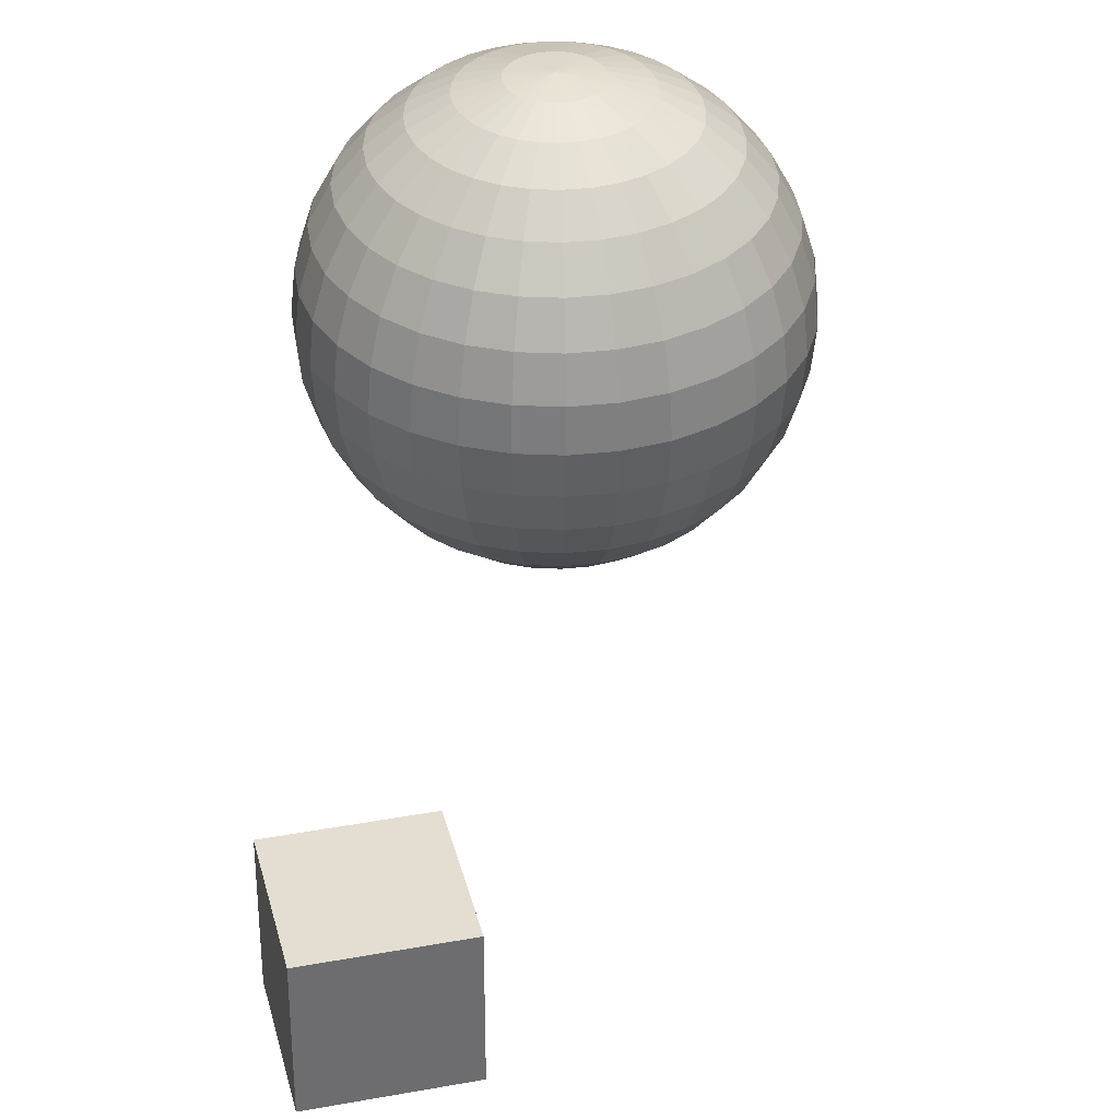
<metadata>
{"format":"obj","ext":"obj","renderer":"f3d","projection":"perspective","resolution":1024,"background":"white","views":[{"elev":36.3,"azim":166.4,"up":"+Y"}]}
</metadata>
<code>
o Cube
v 6.509 2.781 -15.67
v 6.509 0.7808 -15.67
v 6.509 2.781 -13.67
v 6.509 0.7808 -13.67
v 4.509 2.781 -15.67
v 4.509 0.7808 -15.67
v 4.509 2.781 -13.67
v 4.509 0.7808 -13.67
f 1 5 7 3
f 4 3 7 8
f 8 7 5 6
f 6 2 4 8
f 2 1 3 4
f 6 5 1 2
o Sphere
v 0 -3.686 0.7331
v 0 -3.472 1.438
v 0 -3.124 2.088
v 0 -2.657 2.657
v 0 -2.088 3.124
v 0 -1.438 3.472
v 0 -0.7331 3.686
v 0 -0 3.758
v 0 0.7331 3.686
v 0 3.124 2.088
v -0.143 -3.686 0.719
v -0.2805 -3.472 1.41
v -0.4073 -3.124 2.048
v -0.5184 -2.657 2.606
v -0.6096 -2.088 3.064
v -0.6773 -1.438 3.405
v -0.719 -0.7331 3.615
v -0.7331 -0 3.686
v -0.719 0.7331 3.615
v -0.6773 1.438 3.405
v -0.6096 2.088 3.064
v -0.5184 2.657 2.606
v -0.4073 3.124 2.048
v -0.2805 3.472 1.41
v -0.143 3.686 0.719
v -0.2805 -3.686 0.6773
v -0.5503 -3.472 1.329
v -0.7989 -3.124 1.929
v -1.017 -2.657 2.455
v -1.196 -2.088 2.887
v -1.329 -1.438 3.207
v -1.41 -0.7331 3.405
v -1.438 -0 3.472
v -1.41 0.7331 3.405
v -1.329 1.438 3.207
v -1.196 2.088 2.887
v -1.017 2.657 2.455
v -0.7989 3.124 1.929
v -0.5503 3.472 1.329
v -0.2805 3.686 0.6773
v -0.4073 -3.686 0.6096
v -0.7989 -3.472 1.196
v -1.16 -3.124 1.736
v -1.476 -2.657 2.209
v -1.736 -2.088 2.598
v -1.929 -1.438 2.887
v -2.048 -0.7331 3.064
v -2.088 -0 3.124
v -2.048 0.7331 3.064
v -1.929 1.438 2.887
v -1.736 2.088 2.598
v -1.476 2.657 2.209
v -1.16 3.124 1.736
v -0.7989 3.472 1.196
v -0.4073 3.686 0.6096
v -0.5184 -3.686 0.5184
v -1.017 -3.472 1.017
v -1.476 -3.124 1.476
v -1.879 -2.657 1.879
v -2.209 -2.088 2.209
v -2.455 -1.438 2.455
v -2.606 -0.7331 2.606
v -2.657 -0 2.657
v -2.606 0.7331 2.606
v -2.455 1.438 2.455
v -2.209 2.088 2.209
v -1.879 2.657 1.879
v -1.476 3.124 1.476
v -1.017 3.472 1.017
v -0.5184 3.686 0.5184
v -0.6096 -3.686 0.4073
v -1.196 -3.472 0.7989
v -1.736 -3.124 1.16
v -2.209 -2.657 1.476
v -2.598 -2.088 1.736
v -2.887 -1.438 1.929
v -3.064 -0.7331 2.048
v -3.124 -0 2.088
v -3.064 0.7331 2.048
v -2.887 1.438 1.929
v -2.598 2.088 1.736
v -2.209 2.657 1.476
v -1.736 3.124 1.16
v -1.196 3.472 0.7989
v -0.6096 3.686 0.4073
v -0.6773 -3.686 0.2805
v -1.329 -3.472 0.5503
v -1.929 -3.124 0.7989
v -2.455 -2.657 1.017
v -2.887 -2.088 1.196
v -3.207 -1.438 1.329
v -3.405 -0.7331 1.41
v -3.472 -0 1.438
v -3.405 0.7331 1.41
v -3.207 1.438 1.329
v -2.887 2.088 1.196
v -2.455 2.657 1.017
v -1.929 3.124 0.7989
v -1.329 3.472 0.5503
v -0.6773 3.686 0.2805
v -0.719 -3.686 0.143
v -1.41 -3.472 0.2805
v -2.048 -3.124 0.4073
v -2.606 -2.657 0.5184
v -3.064 -2.088 0.6096
v -3.405 -1.438 0.6773
v -3.615 -0.7331 0.719
v -3.686 -0 0.7331
v -3.615 0.7331 0.719
v -3.405 1.438 0.6773
v -3.064 2.088 0.6096
v -2.606 2.657 0.5184
v -2.048 3.124 0.4073
v -1.41 3.472 0.2805
v -0.719 3.686 0.143
v -0.7331 -3.686 -1e-06
v -1.438 -3.472 -1e-06
v -2.088 -3.124 -1e-06
v -2.657 -2.657 -1e-06
v -3.124 -2.088 -1e-06
v -3.472 -1.438 -1e-06
v -3.686 -0.7331 -1e-06
v -3.758 -0 -1e-06
v -3.686 0.7331 -1e-06
v -3.472 1.438 -1e-06
v -3.124 2.088 -1e-06
v -2.657 2.657 -1e-06
v -2.088 3.124 -1e-06
v -1.438 3.472 -1e-06
v -0.7331 3.686 -1e-06
v -0.719 -3.686 -0.143
v -1.41 -3.472 -0.2806
v -2.048 -3.124 -0.4073
v -2.606 -2.657 -0.5184
v -3.064 -2.088 -0.6096
v -3.405 -1.438 -0.6773
v -3.615 -0.7331 -0.719
v -3.686 -0 -0.7331
v -3.615 0.7331 -0.719
v -3.405 1.438 -0.6773
v -3.064 2.088 -0.6096
v -2.606 2.657 -0.5184
v -2.048 3.124 -0.4073
v -1.41 3.472 -0.2806
v -0.719 3.686 -0.143
v -0.6773 -3.686 -0.2806
v -1.329 -3.472 -0.5503
v -1.929 -3.124 -0.7989
v -2.455 -2.657 -1.017
v -2.887 -2.088 -1.196
v -3.207 -1.438 -1.329
v -3.405 -0.7331 -1.41
v -3.472 -0 -1.438
v -3.405 0.7331 -1.41
v -3.207 1.438 -1.329
v -2.887 2.088 -1.196
v -2.455 2.657 -1.017
v -1.929 3.124 -0.7989
v -1.329 3.472 -0.5503
v -0.6773 3.686 -0.2806
v -0.6096 -3.686 -0.4073
v -1.196 -3.472 -0.7989
v -1.736 -3.124 -1.16
v -2.209 -2.657 -1.476
v -2.598 -2.088 -1.736
v -2.887 -1.438 -1.929
v -3.064 -0.7331 -2.048
v -3.124 -0 -2.088
v -3.064 0.7331 -2.048
v -2.887 1.438 -1.929
v -2.598 2.088 -1.736
v -2.209 2.657 -1.476
v -1.736 3.124 -1.16
v -1.196 3.472 -0.7989
v -0.6096 3.686 -0.4073
v -0.5184 -3.686 -0.5184
v -1.017 -3.472 -1.017
v -1.476 -3.124 -1.476
v -1.879 -2.657 -1.879
v -2.209 -2.088 -2.209
v -2.455 -1.438 -2.455
v -2.606 -0.7331 -2.606
v -2.657 -0 -2.657
v -2.606 0.7331 -2.606
v -2.455 1.438 -2.455
v -2.209 2.088 -2.209
v -1.879 2.657 -1.879
v -1.476 3.124 -1.476
v -1.017 3.472 -1.017
v -0.5184 3.686 -0.5184
v -0.4073 -3.686 -0.6096
v -0.7989 -3.472 -1.196
v -1.16 -3.124 -1.736
v -1.476 -2.657 -2.209
v -1.736 -2.088 -2.598
v -1.929 -1.438 -2.887
v -2.048 -0.7331 -3.064
v -2.088 -0 -3.124
v -2.048 0.7331 -3.064
v -1.929 1.438 -2.887
v -1.736 2.088 -2.598
v -1.476 2.657 -2.209
v -1.16 3.124 -1.736
v -0.7989 3.472 -1.196
v -0.4073 3.686 -0.6096
v 0 3.758 -1e-06
v -0.2805 -3.686 -0.6773
v -0.5503 -3.472 -1.329
v -0.7989 -3.124 -1.929
v -1.017 -2.657 -2.455
v -1.196 -2.088 -2.887
v -1.329 -1.438 -3.207
v -1.41 -0.7331 -3.405
v -1.438 -0 -3.472
v -1.41 0.7331 -3.405
v -1.329 1.438 -3.207
v -1.196 2.088 -2.887
v -1.017 2.657 -2.455
v -0.7989 3.124 -1.929
v -0.5503 3.472 -1.329
v -0.2805 3.686 -0.6773
v -0.143 -3.686 -0.719
v -0.2805 -3.472 -1.41
v -0.4073 -3.124 -2.048
v -0.5184 -2.657 -2.606
v -0.6096 -2.088 -3.064
v -0.6773 -1.438 -3.405
v -0.719 -0.7331 -3.615
v -0.7331 -0 -3.686
v -0.719 0.7331 -3.615
v -0.6773 1.438 -3.405
v -0.6096 2.088 -3.064
v -0.5184 2.657 -2.606
v -0.4073 3.124 -2.048
v -0.2805 3.472 -1.41
v -0.143 3.686 -0.719
v 0 -3.686 -0.7331
v -0 -3.472 -1.438
v -0 -3.124 -2.088
v 0 -2.657 -2.657
v 0 -2.088 -3.124
v -0 -1.438 -3.472
v 0 -0.7331 -3.686
v 0 -0 -3.758
v 0 0.7331 -3.686
v -0 1.438 -3.472
v 0 2.088 -3.124
v 0 2.657 -2.657
v 0 3.124 -2.088
v -0 3.472 -1.438
v -0 3.686 -0.7331
v 0.143 -3.686 -0.719
v 0.2805 -3.472 -1.41
v 0.4073 -3.124 -2.048
v 0.5184 -2.657 -2.606
v 0.6096 -2.088 -3.064
v 0.6773 -1.438 -3.405
v 0.719 -0.7331 -3.615
v 0.7331 -0 -3.686
v 0.719 0.7331 -3.615
v 0.6773 1.438 -3.405
v 0.6096 2.088 -3.064
v 0.5184 2.657 -2.606
v 0.4073 3.124 -2.048
v 0.2805 3.472 -1.41
v 0.143 3.686 -0.719
v 0.2805 -3.686 -0.6773
v 0.5503 -3.472 -1.329
v 0.7989 -3.124 -1.929
v 1.017 -2.657 -2.455
v 1.196 -2.088 -2.887
v 1.329 -1.438 -3.207
v 1.41 -0.7331 -3.405
v 1.438 -0 -3.472
v 1.41 0.7331 -3.405
v 1.329 1.438 -3.207
v 1.196 2.088 -2.887
v 1.017 2.657 -2.455
v 0.7989 3.124 -1.929
v 0.5503 3.472 -1.329
v 0.2805 3.686 -0.6773
v 0.4073 -3.686 -0.6096
v 0.7989 -3.472 -1.196
v 1.16 -3.124 -1.736
v 1.476 -2.657 -2.209
v 1.736 -2.088 -2.598
v 1.929 -1.438 -2.887
v 2.048 -0.7331 -3.064
v 2.088 -0 -3.124
v 2.048 0.7331 -3.064
v 1.929 1.438 -2.887
v 1.736 2.088 -2.598
v 1.476 2.657 -2.209
v 1.16 3.124 -1.736
v 0.7989 3.472 -1.196
v 0.4073 3.686 -0.6096
v 1e-06 -3.758 -2e-06
v 0.5184 -3.686 -0.5184
v 1.017 -3.472 -1.017
v 1.476 -3.124 -1.476
v 1.879 -2.657 -1.879
v 2.209 -2.088 -2.209
v 2.455 -1.438 -2.455
v 2.606 -0.7331 -2.606
v 2.657 -0 -2.657
v 2.606 0.7331 -2.606
v 2.455 1.438 -2.455
v 2.209 2.088 -2.209
v 1.879 2.657 -1.879
v 1.476 3.124 -1.476
v 1.017 3.472 -1.017
v 0.5184 3.686 -0.5184
v 0.6096 -3.686 -0.4073
v 1.196 -3.472 -0.7989
v 1.736 -3.124 -1.16
v 2.209 -2.657 -1.476
v 2.598 -2.088 -1.736
v 2.887 -1.438 -1.929
v 3.064 -0.7331 -2.048
v 3.124 -0 -2.088
v 3.064 0.7331 -2.048
v 2.887 1.438 -1.929
v 2.598 2.088 -1.736
v 2.209 2.657 -1.476
v 1.736 3.124 -1.16
v 1.196 3.472 -0.7989
v 0.6096 3.686 -0.4073
v 0.6773 -3.686 -0.2806
v 1.329 -3.472 -0.5503
v 1.929 -3.124 -0.7989
v 2.455 -2.657 -1.017
v 2.887 -2.088 -1.196
v 3.207 -1.438 -1.329
v 3.405 -0.7331 -1.41
v 3.472 -0 -1.438
v 3.405 0.7331 -1.41
v 3.207 1.438 -1.329
v 2.887 2.088 -1.196
v 2.455 2.657 -1.017
v 1.929 3.124 -0.7989
v 1.329 3.472 -0.5503
v 0.6773 3.686 -0.2806
v 0.719 -3.686 -0.143
v 1.41 -3.472 -0.2806
v 2.048 -3.124 -0.4073
v 2.606 -2.657 -0.5184
v 3.064 -2.088 -0.6096
v 3.405 -1.438 -0.6773
v 3.615 -0.7331 -0.719
v 3.686 -0 -0.7331
v 3.615 0.7331 -0.719
v 3.405 1.438 -0.6773
v 3.064 2.088 -0.6096
v 2.606 2.657 -0.5184
v 2.048 3.124 -0.4073
v 1.41 3.472 -0.2805
v 0.719 3.686 -0.143
v 0.7331 -3.686 -1e-06
v 1.438 -3.472 -1e-06
v 2.088 -3.124 -1e-06
v 2.657 -2.657 -1e-06
v 3.124 -2.088 -1e-06
v 3.472 -1.438 -1e-06
v 3.686 -0.7331 -0
v 3.758 -0 -1e-06
v 3.686 0.7331 -0
v 3.472 1.438 -1e-06
v 3.124 2.088 -1e-06
v 2.657 2.657 -1e-06
v 2.088 3.124 -1e-06
v 1.438 3.472 -1e-06
v 0.7331 3.686 -1e-06
v 0.719 -3.686 0.143
v 1.41 -3.472 0.2805
v 2.048 -3.124 0.4073
v 2.606 -2.657 0.5184
v 3.064 -2.088 0.6096
v 3.405 -1.438 0.6773
v 3.615 -0.7331 0.719
v 3.686 -0 0.7331
v 3.615 0.7331 0.719
v 3.405 1.438 0.6773
v 3.064 2.088 0.6096
v 2.606 2.657 0.5184
v 2.048 3.124 0.4073
v 1.41 3.472 0.2805
v 0.719 3.686 0.143
v 0.6773 -3.686 0.2805
v 1.329 -3.472 0.5503
v 1.929 -3.124 0.7989
v 2.455 -2.657 1.017
v 2.887 -2.088 1.196
v 3.207 -1.438 1.329
v 3.405 -0.7331 1.41
v 3.472 -0 1.438
v 3.405 0.7331 1.41
v 3.207 1.438 1.329
v 2.887 2.088 1.196
v 2.455 2.657 1.017
v 1.929 3.124 0.7989
v 1.329 3.472 0.5503
v 0.6773 3.686 0.2805
v 0.6096 -3.686 0.4073
v 1.196 -3.472 0.7989
v 1.736 -3.124 1.16
v 2.209 -2.657 1.476
v 2.598 -2.088 1.736
v 2.887 -1.438 1.929
v 3.064 -0.7331 2.048
v 3.124 -0 2.088
v 3.064 0.7331 2.048
v 2.887 1.438 1.929
v 2.598 2.088 1.736
v 2.209 2.657 1.476
v 1.736 3.124 1.16
v 1.196 3.472 0.7989
v 0.6096 3.686 0.4073
v 0.5184 -3.686 0.5184
v 1.017 -3.472 1.017
v 1.476 -3.124 1.476
v 1.879 -2.657 1.879
v 2.209 -2.088 2.209
v 2.455 -1.438 2.455
v 2.606 -0.7331 2.606
v 2.657 -0 2.657
v 2.606 0.7331 2.606
v 2.455 1.438 2.455
v 2.209 2.088 2.209
v 1.879 2.657 1.879
v 1.476 3.124 1.476
v 1.017 3.472 1.017
v 0.5184 3.686 0.5184
v 0.4073 -3.686 0.6096
v 0.7989 -3.472 1.196
v 1.16 -3.124 1.736
v 1.476 -2.657 2.209
v 1.736 -2.088 2.598
v 1.929 -1.438 2.887
v 2.048 -0.7331 3.064
v 2.088 -0 3.124
v 2.048 0.7331 3.064
v 1.929 1.438 2.887
v 1.736 2.088 2.598
v 1.476 2.657 2.209
v 1.16 3.124 1.736
v 0.7989 3.472 1.196
v 0.4073 3.686 0.6096
v 0.2805 -3.686 0.6773
v 0.5503 -3.472 1.329
v 0.7989 -3.124 1.929
v 1.017 -2.657 2.455
v 1.196 -2.088 2.887
v 1.329 -1.438 3.207
v 1.41 -0.7331 3.405
v 1.438 -0 3.472
v 1.41 0.7331 3.405
v 1.329 1.438 3.207
v 1.196 2.088 2.887
v 1.017 2.657 2.455
v 0.7989 3.124 1.929
v 0.5503 3.472 1.329
v 0.2805 3.686 0.6773
v 0.143 -3.686 0.719
v 0.2805 -3.472 1.41
v 0.4073 -3.124 2.048
v 0.5184 -2.657 2.606
v 0.6096 -2.088 3.064
v 0.6773 -1.438 3.405
v 0.719 -0.7331 3.615
v 0.7331 -0 3.686
v 0.719 0.7331 3.615
v 0.6773 1.438 3.405
v 0.6096 2.088 3.064
v 0.5184 2.657 2.606
v 0.4073 3.124 2.048
v 0.2805 3.472 1.41
v 0.143 3.686 0.719
v -0 1.438 3.472
v -1e-06 2.088 3.124
v -1e-06 2.657 2.657
v -0 3.472 1.438
v -0 3.686 0.7331
f 490 33 32 489
f 16 26 25 15
f 9 19 305
f 214 33 490
f 17 27 26 16
f 10 20 19 9
f 486 28 27 17
f 11 21 20 10
f 487 29 28 486
f 12 22 21 11
f 488 30 29 487
f 13 23 22 12
f 18 31 30 488
f 14 24 23 13
f 489 32 31 18
f 15 25 24 14
f 32 47 46 31
f 25 40 39 24
f 33 48 47 32
f 26 41 40 25
f 19 34 305
f 214 48 33
f 27 42 41 26
f 20 35 34 19
f 28 43 42 27
f 21 36 35 20
f 29 44 43 28
f 22 37 36 21
f 30 45 44 29
f 23 38 37 22
f 31 46 45 30
f 24 39 38 23
f 36 51 50 35
f 44 59 58 43
f 37 52 51 36
f 45 60 59 44
f 38 53 52 37
f 46 61 60 45
f 39 54 53 38
f 47 62 61 46
f 40 55 54 39
f 48 63 62 47
f 41 56 55 40
f 34 49 305
f 214 63 48
f 42 57 56 41
f 35 50 49 34
f 43 58 57 42
f 55 70 69 54
f 63 78 77 62
f 56 71 70 55
f 49 64 305
f 214 78 63
f 57 72 71 56
f 50 65 64 49
f 58 73 72 57
f 51 66 65 50
f 59 74 73 58
f 52 67 66 51
f 60 75 74 59
f 53 68 67 52
f 61 76 75 60
f 54 69 68 53
f 62 77 76 61
f 74 89 88 73
f 67 82 81 66
f 75 90 89 74
f 68 83 82 67
f 76 91 90 75
f 69 84 83 68
f 77 92 91 76
f 70 85 84 69
f 78 93 92 77
f 71 86 85 70
f 64 79 305
f 214 93 78
f 72 87 86 71
f 65 80 79 64
f 73 88 87 72
f 66 81 80 65
f 93 108 107 92
f 86 101 100 85
f 79 94 305
f 214 108 93
f 87 102 101 86
f 80 95 94 79
f 88 103 102 87
f 81 96 95 80
f 89 104 103 88
f 82 97 96 81
f 90 105 104 89
f 83 98 97 82
f 91 106 105 90
f 84 99 98 83
f 92 107 106 91
f 85 100 99 84
f 105 120 119 104
f 98 113 112 97
f 106 121 120 105
f 99 114 113 98
f 107 122 121 106
f 100 115 114 99
f 108 123 122 107
f 101 116 115 100
f 94 109 305
f 214 123 108
f 102 117 116 101
f 95 110 109 94
f 103 118 117 102
f 96 111 110 95
f 104 119 118 103
f 97 112 111 96
f 109 124 305
f 214 138 123
f 117 132 131 116
f 110 125 124 109
f 118 133 132 117
f 111 126 125 110
f 119 134 133 118
f 112 127 126 111
f 120 135 134 119
f 113 128 127 112
f 121 136 135 120
f 114 129 128 113
f 122 137 136 121
f 115 130 129 114
f 123 138 137 122
f 116 131 130 115
f 128 143 142 127
f 136 151 150 135
f 129 144 143 128
f 137 152 151 136
f 130 145 144 129
f 138 153 152 137
f 131 146 145 130
f 124 139 305
f 214 153 138
f 132 147 146 131
f 125 140 139 124
f 133 148 147 132
f 126 141 140 125
f 134 149 148 133
f 127 142 141 126
f 135 150 149 134
f 147 162 161 146
f 140 155 154 139
f 148 163 162 147
f 141 156 155 140
f 149 164 163 148
f 142 157 156 141
f 150 165 164 149
f 143 158 157 142
f 151 166 165 150
f 144 159 158 143
f 152 167 166 151
f 145 160 159 144
f 153 168 167 152
f 146 161 160 145
f 139 154 305
f 214 168 153
f 166 181 180 165
f 159 174 173 158
f 167 182 181 166
f 160 175 174 159
f 168 183 182 167
f 161 176 175 160
f 154 169 305
f 214 183 168
f 162 177 176 161
f 155 170 169 154
f 163 178 177 162
f 156 171 170 155
f 164 179 178 163
f 157 172 171 156
f 165 180 179 164
f 158 173 172 157
f 170 185 184 169
f 178 193 192 177
f 171 186 185 170
f 179 194 193 178
f 172 187 186 171
f 180 195 194 179
f 173 188 187 172
f 181 196 195 180
f 174 189 188 173
f 182 197 196 181
f 175 190 189 174
f 183 198 197 182
f 176 191 190 175
f 169 184 305
f 214 198 183
f 177 192 191 176
f 189 204 203 188
f 197 212 211 196
f 190 205 204 189
f 198 213 212 197
f 191 206 205 190
f 184 199 305
f 214 213 198
f 192 207 206 191
f 185 200 199 184
f 193 208 207 192
f 186 201 200 185
f 194 209 208 193
f 187 202 201 186
f 195 210 209 194
f 188 203 202 187
f 196 211 210 195
f 208 224 223 207
f 201 217 216 200
f 209 225 224 208
f 202 218 217 201
f 210 226 225 209
f 203 219 218 202
f 211 227 226 210
f 204 220 219 203
f 212 228 227 211
f 205 221 220 204
f 213 229 228 212
f 206 222 221 205
f 199 215 305
f 214 229 213
f 207 223 222 206
f 200 216 215 199
f 228 243 242 227
f 221 236 235 220
f 229 244 243 228
f 222 237 236 221
f 215 230 305
f 214 244 229
f 223 238 237 222
f 216 231 230 215
f 224 239 238 223
f 217 232 231 216
f 225 240 239 224
f 218 233 232 217
f 226 241 240 225
f 219 234 233 218
f 227 242 241 226
f 220 235 234 219
f 240 255 254 239
f 233 248 247 232
f 241 256 255 240
f 234 249 248 233
f 242 257 256 241
f 235 250 249 234
f 243 258 257 242
f 236 251 250 235
f 244 259 258 243
f 237 252 251 236
f 230 245 305
f 214 259 244
f 238 253 252 237
f 231 246 245 230
f 239 254 253 238
f 232 247 246 231
f 259 274 273 258
f 252 267 266 251
f 245 260 305
f 214 274 259
f 253 268 267 252
f 246 261 260 245
f 254 269 268 253
f 247 262 261 246
f 255 270 269 254
f 248 263 262 247
f 256 271 270 255
f 249 264 263 248
f 257 272 271 256
f 250 265 264 249
f 258 273 272 257
f 251 266 265 250
f 263 278 277 262
f 271 286 285 270
f 264 279 278 263
f 272 287 286 271
f 265 280 279 264
f 273 288 287 272
f 266 281 280 265
f 274 289 288 273
f 267 282 281 266
f 260 275 305
f 214 289 274
f 268 283 282 267
f 261 276 275 260
f 269 284 283 268
f 262 277 276 261
f 270 285 284 269
f 282 297 296 281
f 275 290 305
f 214 304 289
f 283 298 297 282
f 276 291 290 275
f 284 299 298 283
f 277 292 291 276
f 285 300 299 284
f 278 293 292 277
f 286 301 300 285
f 279 294 293 278
f 287 302 301 286
f 280 295 294 279
f 288 303 302 287
f 281 296 295 280
f 289 304 303 288
f 301 317 316 300
f 294 310 309 293
f 302 318 317 301
f 295 311 310 294
f 303 319 318 302
f 296 312 311 295
f 304 320 319 303
f 297 313 312 296
f 290 306 305
f 214 320 304
f 298 314 313 297
f 291 307 306 290
f 299 315 314 298
f 292 308 307 291
f 300 316 315 299
f 293 309 308 292
f 306 321 305
f 214 335 320
f 314 329 328 313
f 307 322 321 306
f 315 330 329 314
f 308 323 322 307
f 316 331 330 315
f 309 324 323 308
f 317 332 331 316
f 310 325 324 309
f 318 333 332 317
f 311 326 325 310
f 319 334 333 318
f 312 327 326 311
f 320 335 334 319
f 313 328 327 312
f 325 340 339 324
f 333 348 347 332
f 326 341 340 325
f 334 349 348 333
f 327 342 341 326
f 335 350 349 334
f 328 343 342 327
f 321 336 305
f 214 350 335
f 329 344 343 328
f 322 337 336 321
f 330 345 344 329
f 323 338 337 322
f 331 346 345 330
f 324 339 338 323
f 332 347 346 331
f 344 359 358 343
f 337 352 351 336
f 345 360 359 344
f 338 353 352 337
f 346 361 360 345
f 339 354 353 338
f 347 362 361 346
f 340 355 354 339
f 348 363 362 347
f 341 356 355 340
f 349 364 363 348
f 342 357 356 341
f 350 365 364 349
f 343 358 357 342
f 336 351 305
f 214 365 350
f 363 378 377 362
f 356 371 370 355
f 364 379 378 363
f 357 372 371 356
f 365 380 379 364
f 358 373 372 357
f 351 366 305
f 214 380 365
f 359 374 373 358
f 352 367 366 351
f 360 375 374 359
f 353 368 367 352
f 361 376 375 360
f 354 369 368 353
f 362 377 376 361
f 355 370 369 354
f 375 390 389 374
f 368 383 382 367
f 376 391 390 375
f 369 384 383 368
f 377 392 391 376
f 370 385 384 369
f 378 393 392 377
f 371 386 385 370
f 379 394 393 378
f 372 387 386 371
f 380 395 394 379
f 373 388 387 372
f 366 381 305
f 214 395 380
f 374 389 388 373
f 367 382 381 366
f 394 409 408 393
f 387 402 401 386
f 395 410 409 394
f 388 403 402 387
f 381 396 305
f 214 410 395
f 389 404 403 388
f 382 397 396 381
f 390 405 404 389
f 383 398 397 382
f 391 406 405 390
f 384 399 398 383
f 392 407 406 391
f 385 400 399 384
f 393 408 407 392
f 386 401 400 385
f 398 413 412 397
f 406 421 420 405
f 399 414 413 398
f 407 422 421 406
f 400 415 414 399
f 408 423 422 407
f 401 416 415 400
f 409 424 423 408
f 402 417 416 401
f 410 425 424 409
f 403 418 417 402
f 396 411 305
f 214 425 410
f 404 419 418 403
f 397 412 411 396
f 405 420 419 404
f 417 432 431 416
f 425 440 439 424
f 418 433 432 417
f 411 426 305
f 214 440 425
f 419 434 433 418
f 412 427 426 411
f 420 435 434 419
f 413 428 427 412
f 421 436 435 420
f 414 429 428 413
f 422 437 436 421
f 415 430 429 414
f 423 438 437 422
f 416 431 430 415
f 424 439 438 423
f 436 451 450 435
f 429 444 443 428
f 437 452 451 436
f 430 445 444 429
f 438 453 452 437
f 431 446 445 430
f 439 454 453 438
f 432 447 446 431
f 440 455 454 439
f 433 448 447 432
f 426 441 305
f 214 455 440
f 434 449 448 433
f 427 442 441 426
f 435 450 449 434
f 428 443 442 427
f 455 470 469 454
f 448 463 462 447
f 441 456 305
f 214 470 455
f 449 464 463 448
f 442 457 456 441
f 450 465 464 449
f 443 458 457 442
f 451 466 465 450
f 444 459 458 443
f 452 467 466 451
f 445 460 459 444
f 453 468 467 452
f 446 461 460 445
f 454 469 468 453
f 447 462 461 446
f 459 474 473 458
f 467 482 481 466
f 460 475 474 459
f 468 483 482 467
f 461 476 475 460
f 469 484 483 468
f 462 477 476 461
f 470 485 484 469
f 463 478 477 462
f 456 471 305
f 214 485 470
f 464 479 478 463
f 457 472 471 456
f 465 480 479 464
f 458 473 472 457
f 466 481 480 465
f 478 16 15 477
f 471 9 305
f 214 490 485
f 479 17 16 478
f 472 10 9 471
f 480 486 17 479
f 473 11 10 472
f 481 487 486 480
f 474 12 11 473
f 482 488 487 481
f 475 13 12 474
f 483 18 488 482
f 476 14 13 475
f 484 489 18 483
f 477 15 14 476
f 485 490 489 484

</code>
